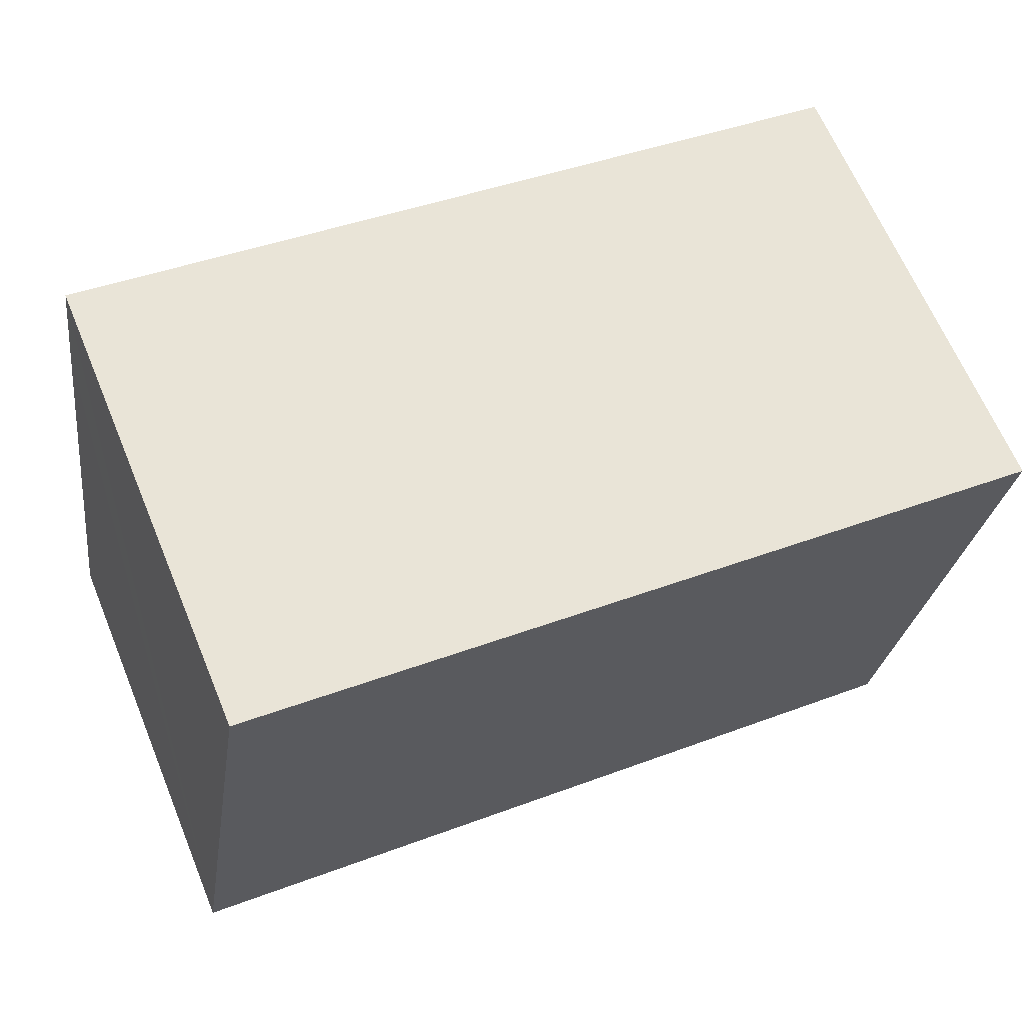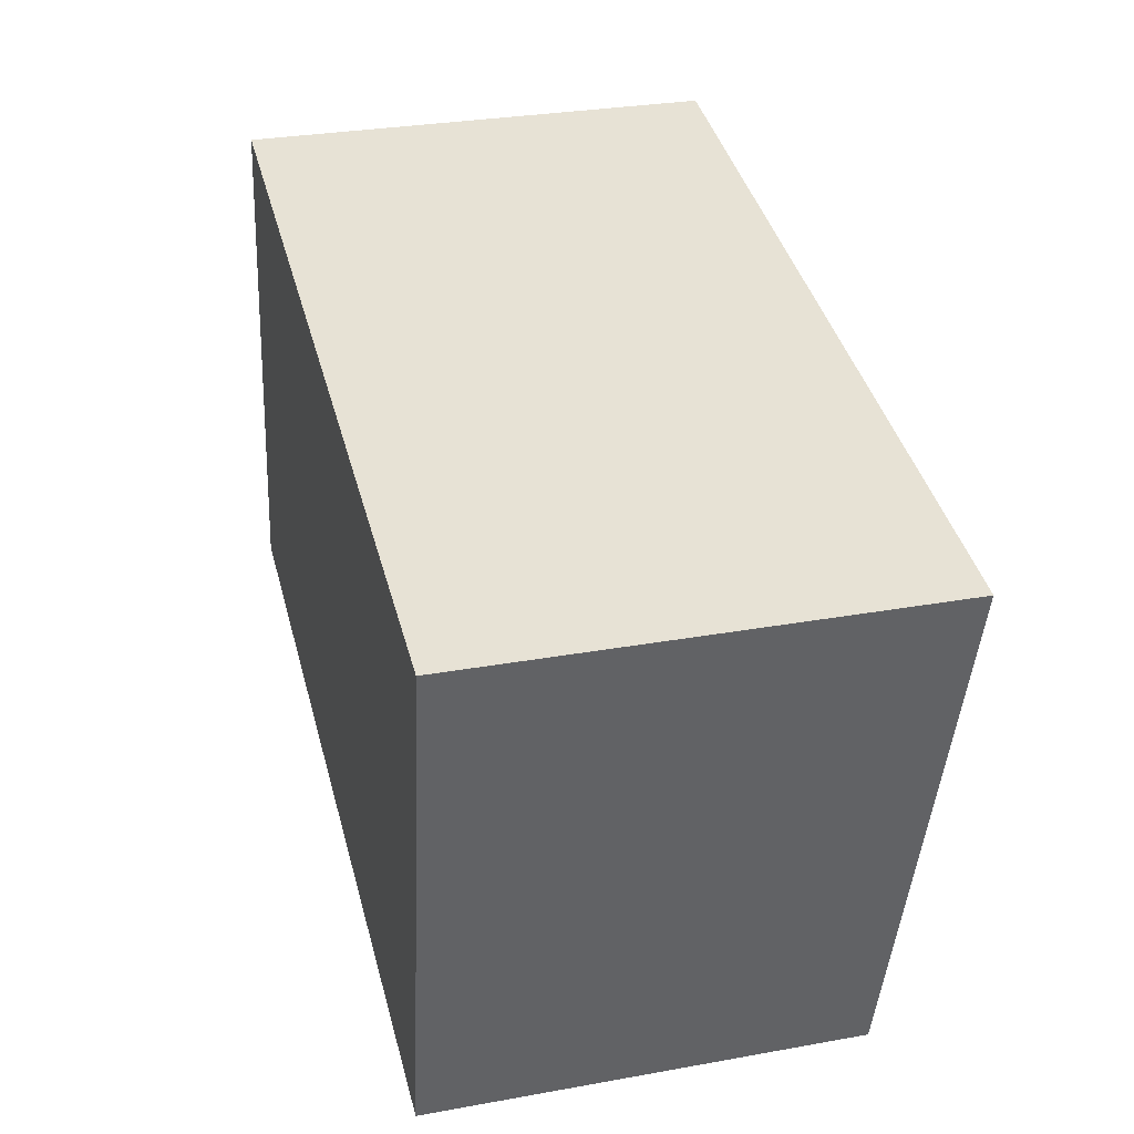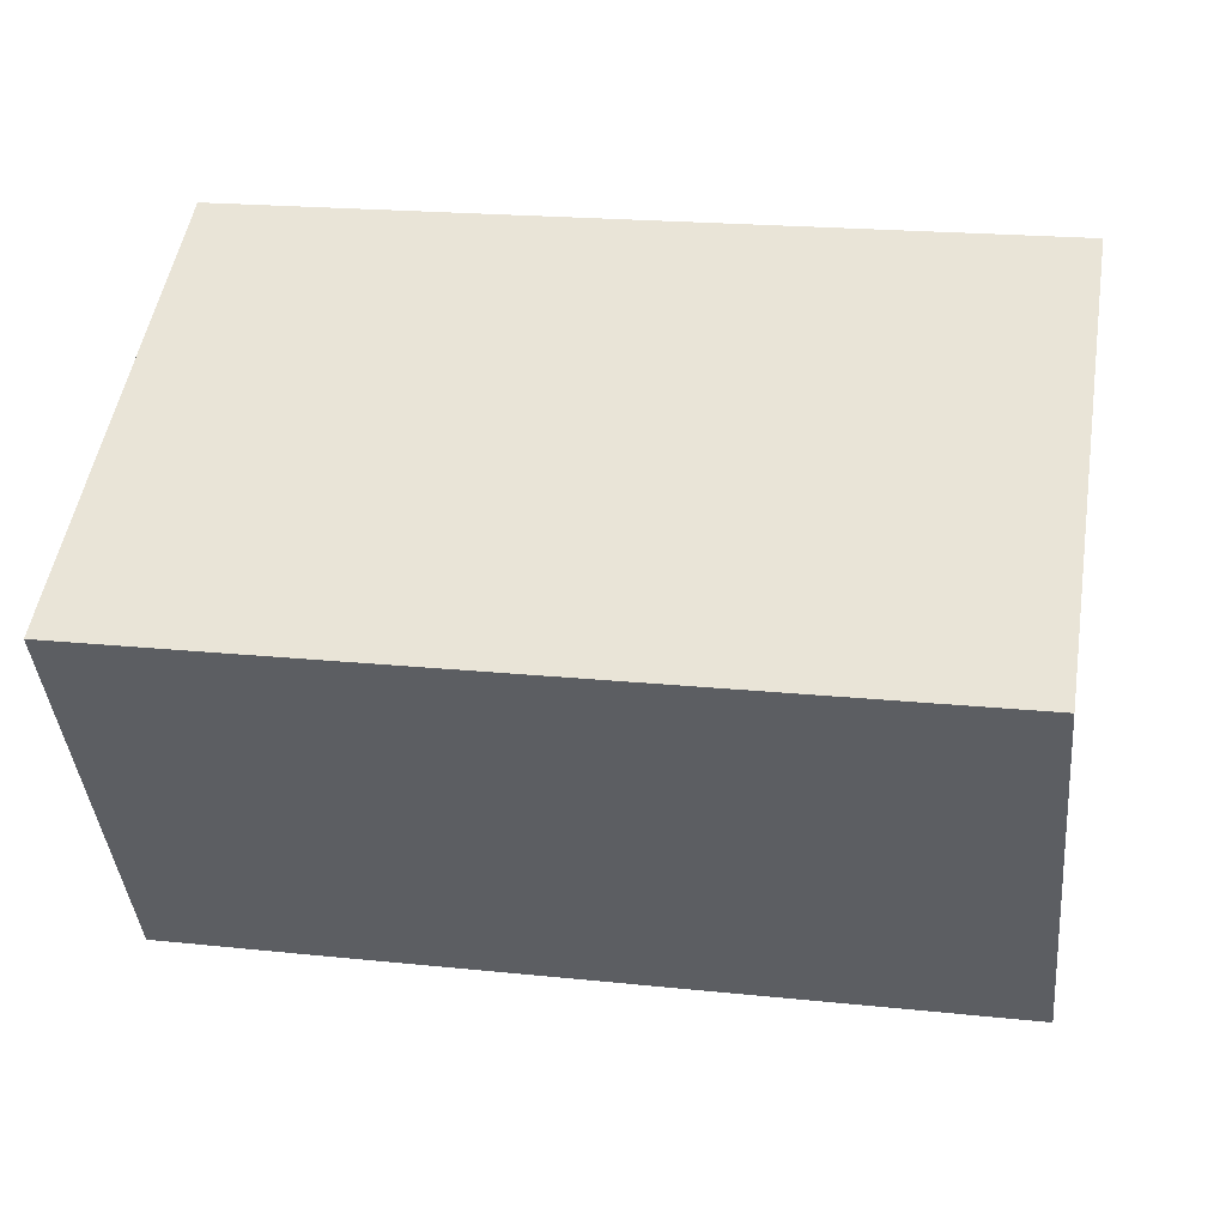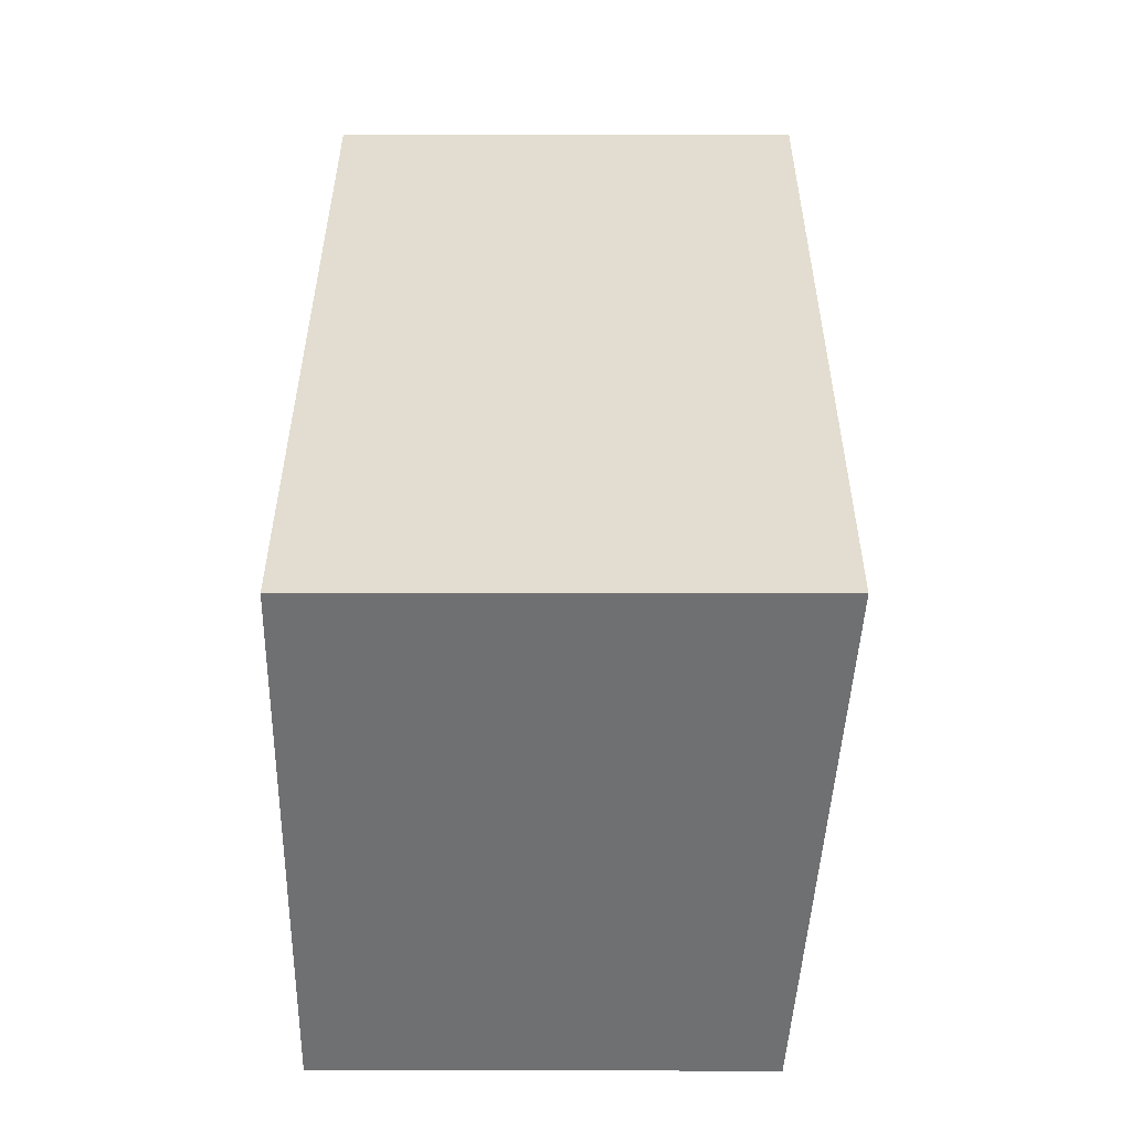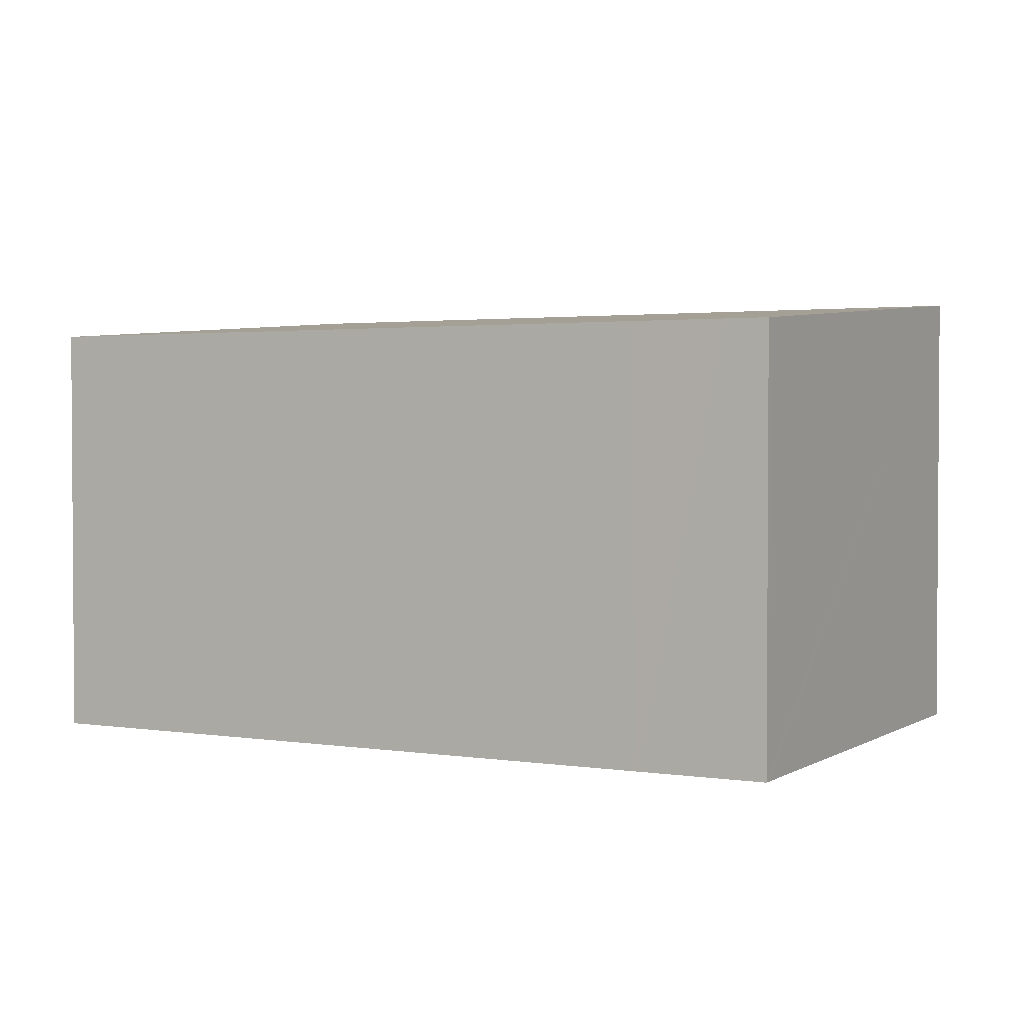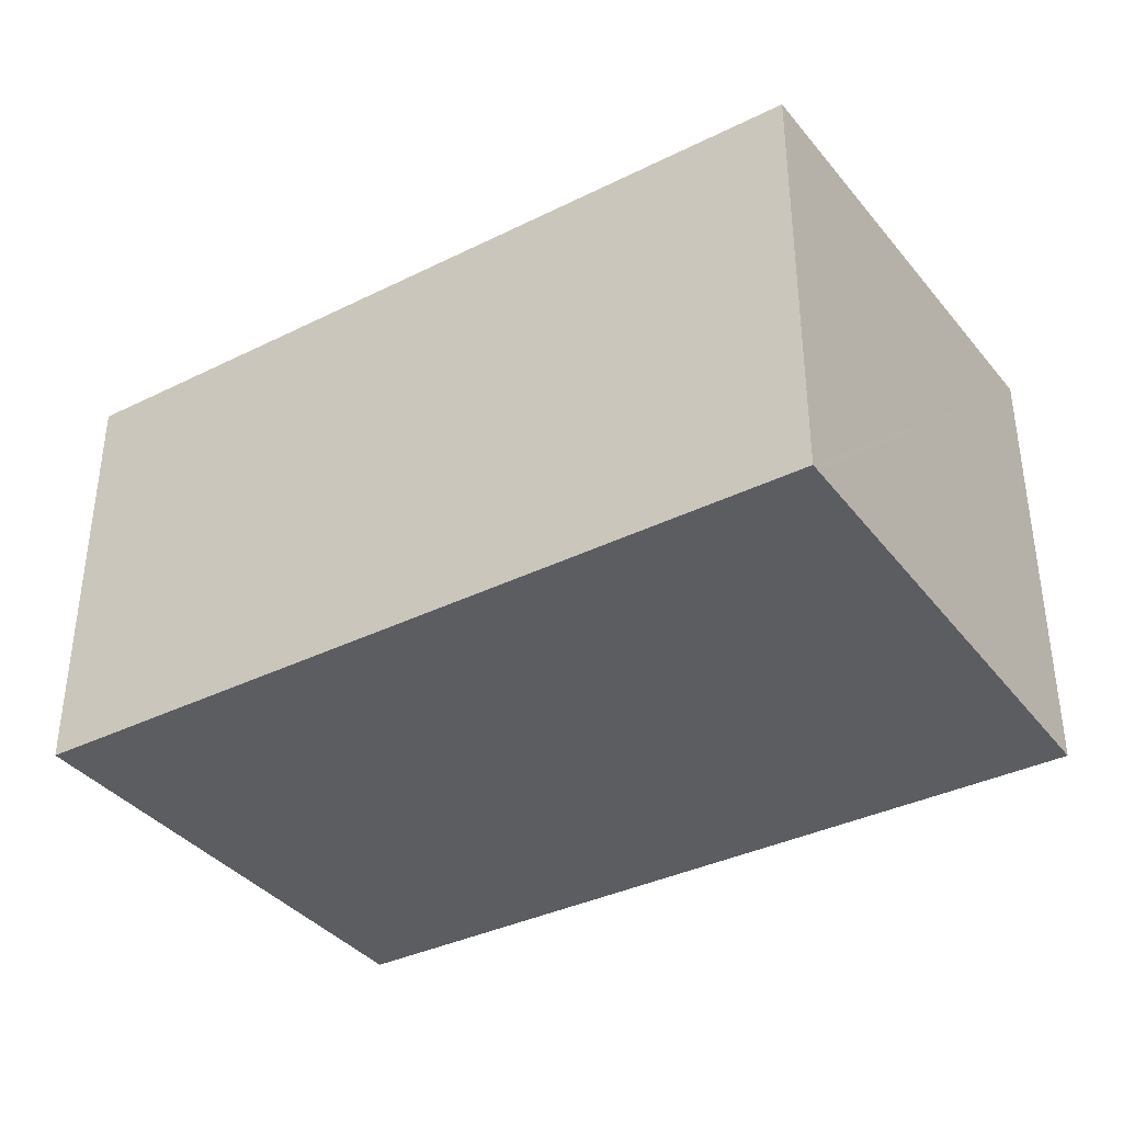
<metadata>
{"format":"obj","ext":"obj","renderer":"f3d","projection":"perspective","resolution":1024,"background":"white","views":[{"elev":65.3,"azim":-22.6,"up":"+Z"},{"elev":30.3,"azim":75.4,"up":"+Z"},{"elev":-40.8,"azim":5.2,"up":"+Z"},{"elev":25.8,"azim":90.1,"up":"+Z"},{"elev":2.2,"azim":-142.2,"up":"+Y"},{"elev":-36.8,"azim":-138.0,"up":"+Y"}]}
</metadata>
<code>
v  1.97 6.457 -0.328
v  13.48 7.043 5.808
v  12.2 6.458 -2.016
v  0.675 6.457 -0.111
v  0 6.457 3.954e-16
v  0.02 6.466 0.125
v  1.038 6.935 6.396
v  1.272 7.043 7.834
v  13.48 -3.556e-16 5.808
v  12.2 1.234e-16 -2.016
v  1.97 2.008e-17 -0.328
v  0 0 0
v  0.675 6.797e-18 -0.111
v  0.02 -7.654e-18 0.125
v  1.038 -3.916e-16 6.396
v  1.272 -4.797e-16 7.834
g defaultobject
f 1 2 3
f 2 1 4
f 2 4 5
f 2 5 6
f 2 6 7
f 2 7 8
f 9 3 2
f 3 9 10
f 10 1 3
f 1 10 11
f 1 11 4
f 4 11 5
f 5 11 12
f 12 11 13
f 12 6 5
f 6 12 7
f 7 12 8
f 8 12 14
f 8 14 15
f 8 15 16
f 16 2 8
f 2 16 9
f 9 11 10
f 11 9 13
f 13 9 12
f 12 9 14
f 14 9 15
f 15 9 16

</code>
